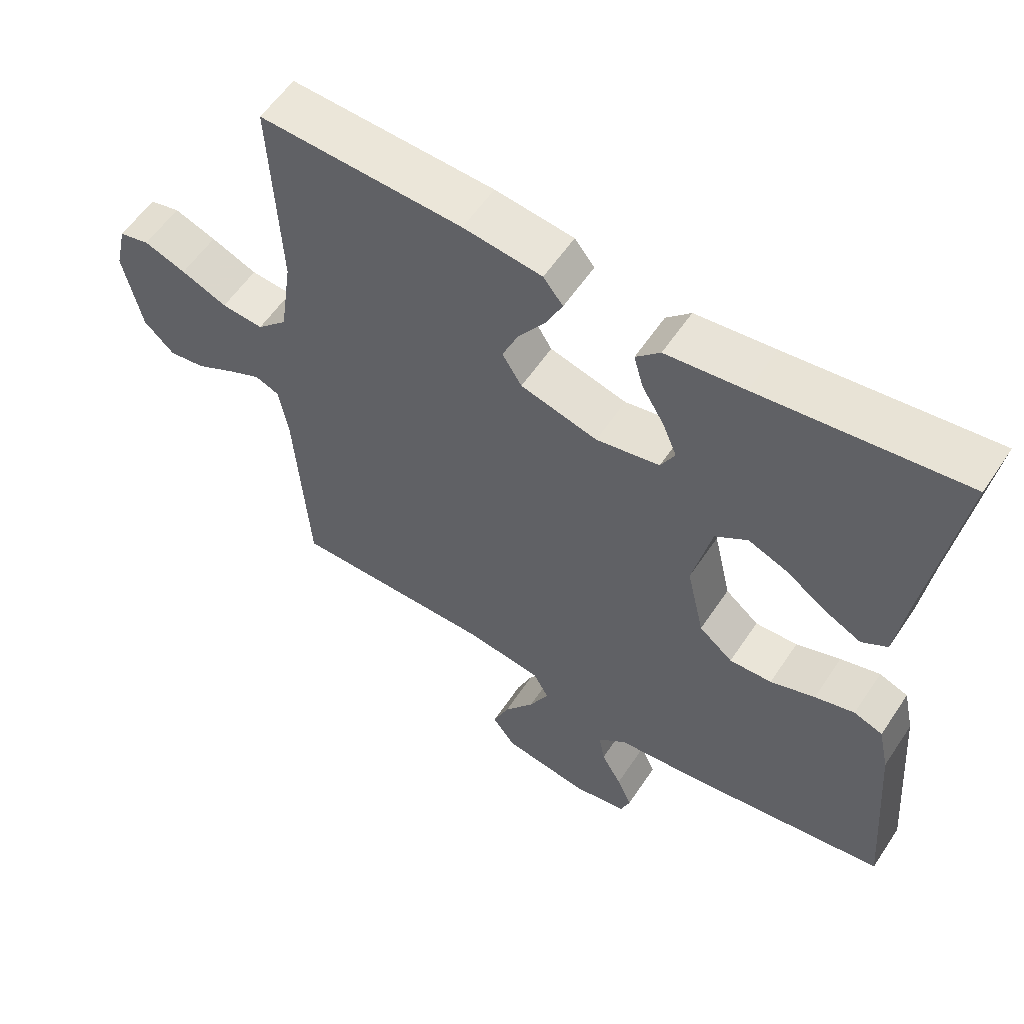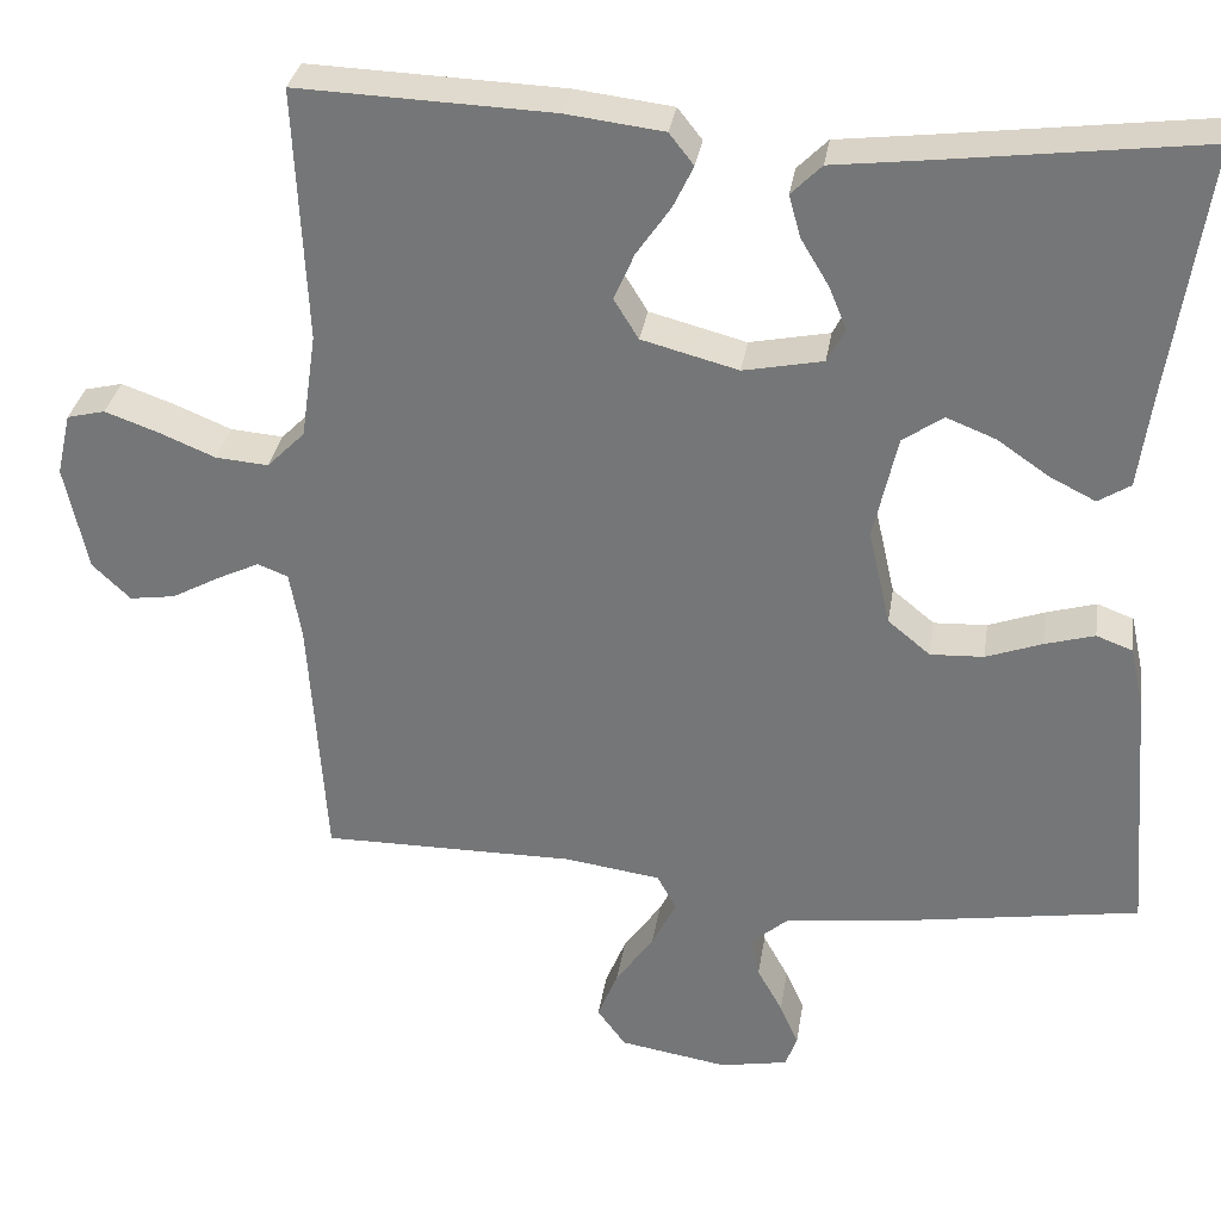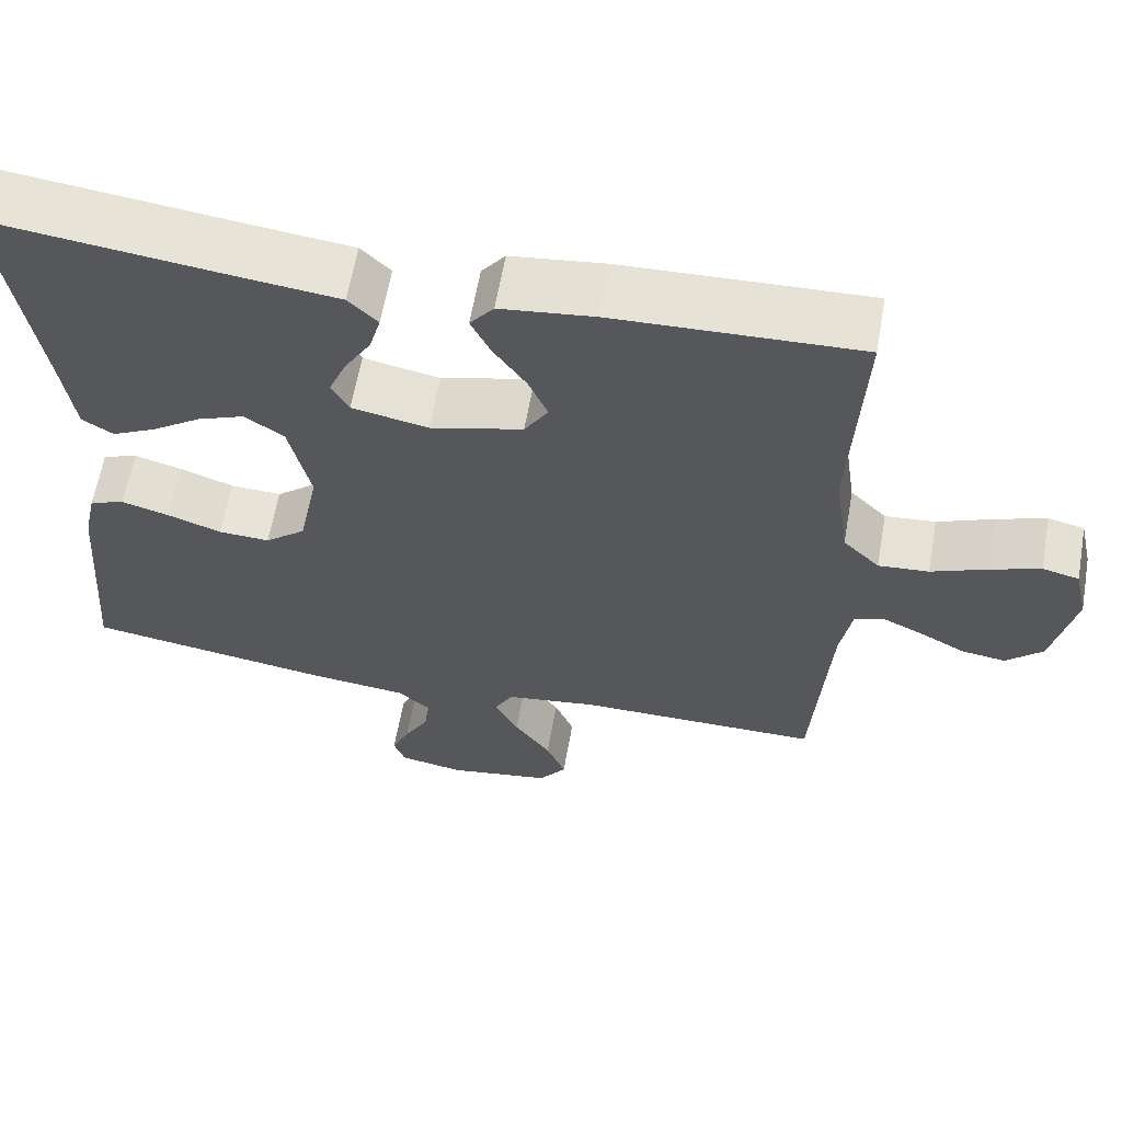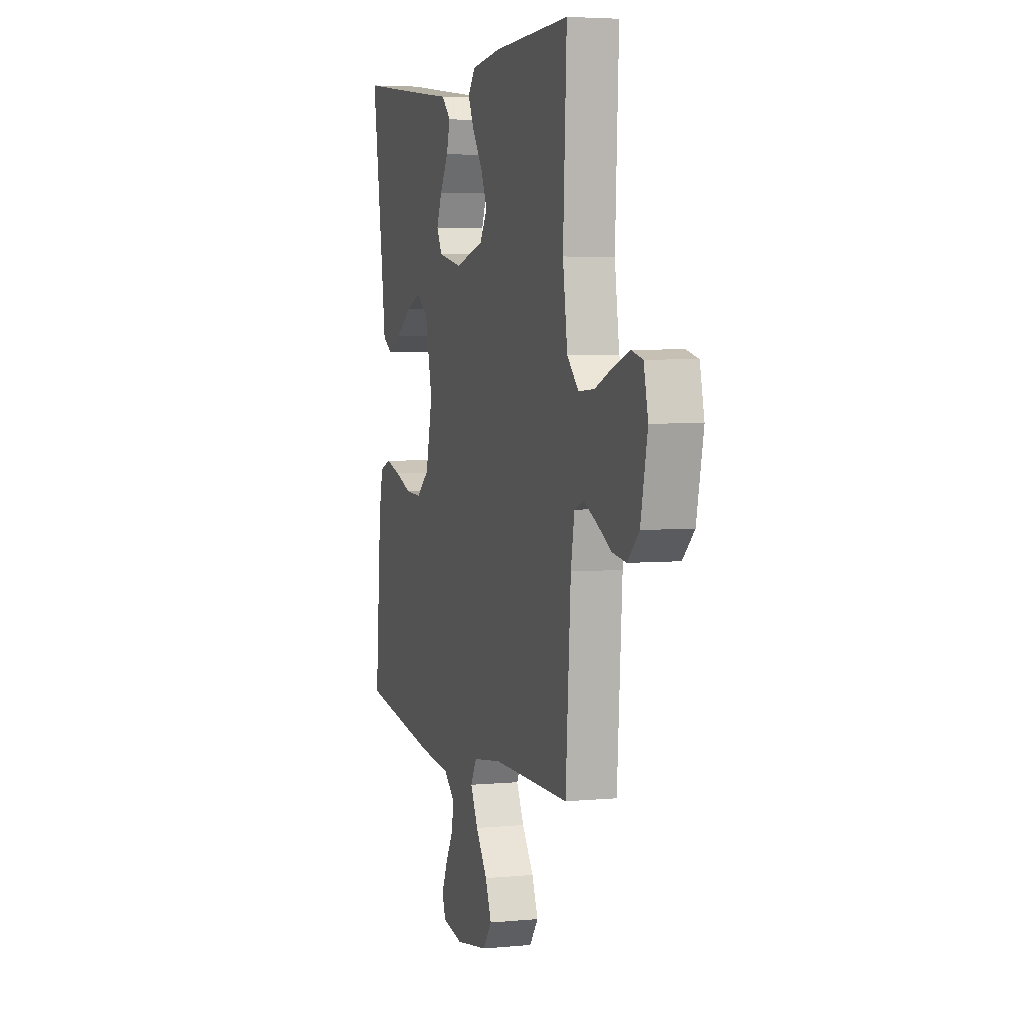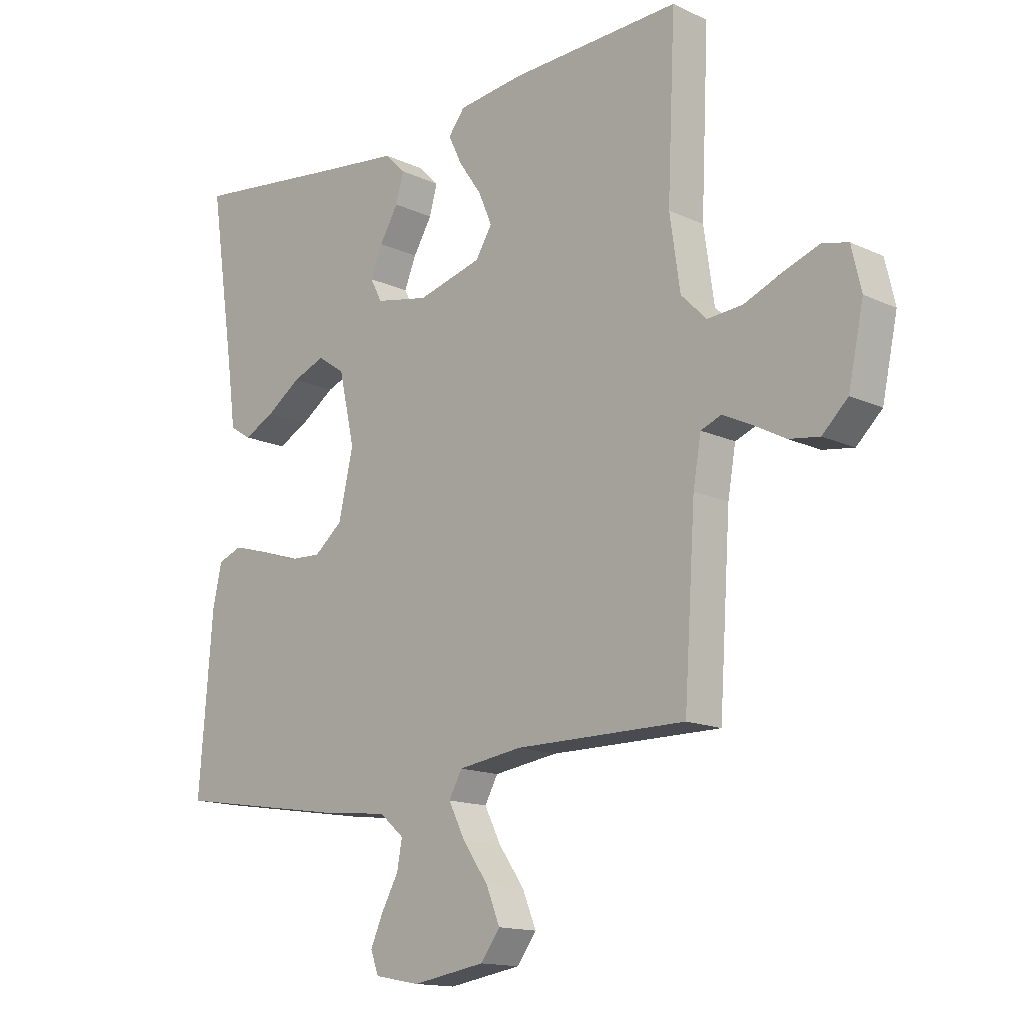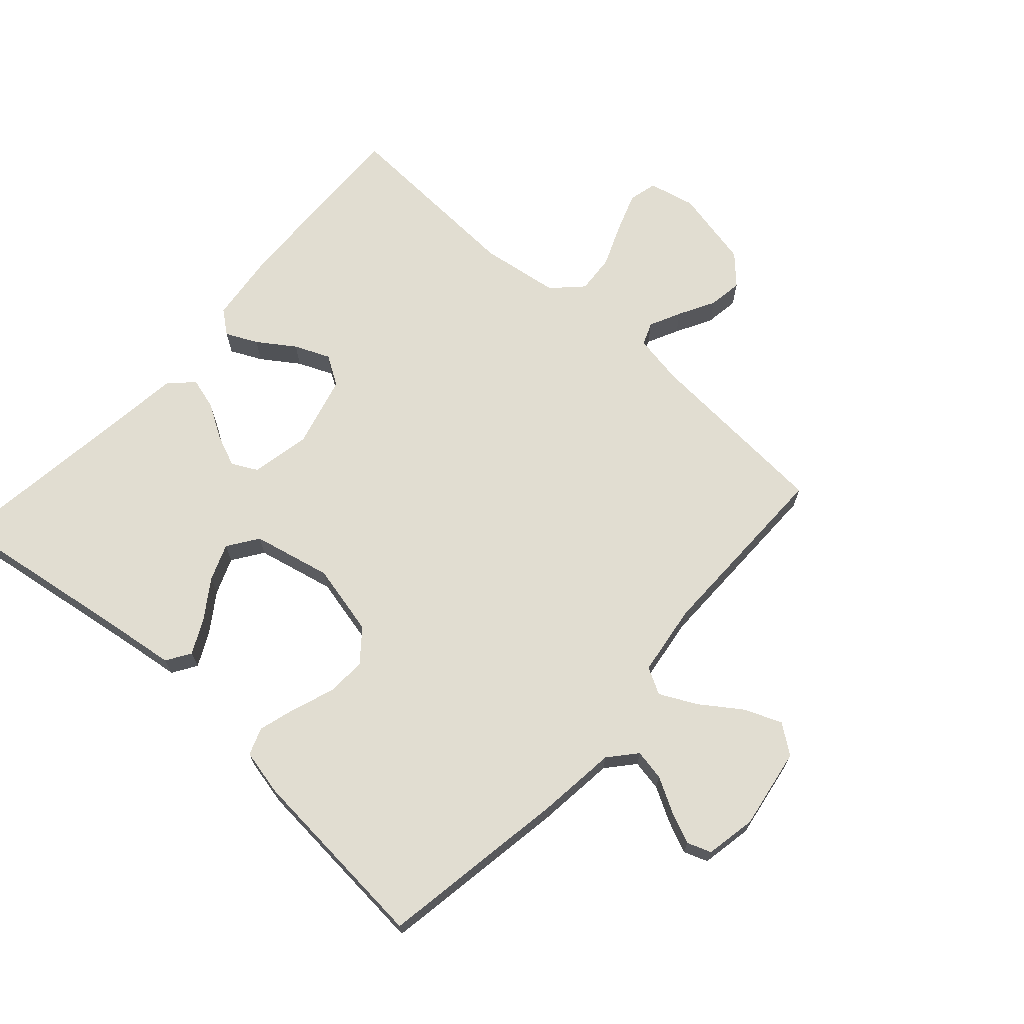
<metadata>
{"format":"obj","ext":"obj","renderer":"f3d","projection":"perspective","resolution":1024,"background":"white","views":[{"elev":57.6,"azim":33.4,"up":"+Z"},{"elev":31.9,"azim":8.8,"up":"+Z"},{"elev":62.0,"azim":-170.0,"up":"+Z"},{"elev":4.5,"azim":-107.1,"up":"+Z"},{"elev":-14.7,"azim":-135.1,"up":"+Z"},{"elev":68.7,"azim":132.0,"up":"+Y"}]}
</metadata>
<code>
v 0.5 0.07 -0.5
v 0.2 0.07 -0.548
v 0.076 0.07 -0.562
v 0.033 0.07 -0.599
v 0.042 0.07 -0.648
v 0.072 0.07 -0.702
v 0.094 0.07 -0.752
v 0.08 0.07 -0.79
v 0 0.07 -0.805
v -0.128 0.07 -0.784
v -0.162 0.07 -0.738
v -0.138 0.07 -0.679
v -0.093 0.07 -0.615
v -0.064 0.07 -0.557
v -0.087 0.07 -0.515
v -0.2 0.07 -0.499
v -0.5 0.07 -0.5
v -0.52 0.07 -0.2
v -0.534 0.07 -0.12
v -0.57 0.07 -0.106
v -0.62 0.07 -0.13
v -0.677 0.07 -0.161
v -0.731 0.07 -0.169
v -0.776 0.07 -0.126
v -0.803 0.07 0
v -0.786 0.07 0.074
v -0.741 0.07 0.085
v -0.679 0.07 0.063
v -0.611 0.07 0.035
v -0.549 0.07 0.03
v -0.504 0.07 0.075
v -0.486 0.07 0.2
v -0.5 0.07 0.5
v -0.2 0.07 0.489
v -0.084 0.07 0.475
v -0.055 0.07 0.438
v -0.079 0.07 0.388
v -0.119 0.07 0.33
v -0.143 0.07 0.274
v -0.114 0.07 0.227
v 0 0.07 0.197
v 0.094 0.07 0.216
v 0.115 0.07 0.256
v 0.094 0.07 0.307
v 0.061 0.07 0.362
v 0.047 0.07 0.412
v 0.083 0.07 0.448
v 0.2 0.07 0.462
v 0.5 0.07 0.5
v 0.455 0.07 0.2
v 0.44 0.07 0.089
v 0.402 0.07 0.065
v 0.348 0.07 0.092
v 0.287 0.07 0.134
v 0.229 0.07 0.157
v 0.181 0.07 0.124
v 0.153 0.07 0
v 0.179 0.07 -0.114
v 0.229 0.07 -0.155
v 0.292 0.07 -0.152
v 0.358 0.07 -0.128
v 0.417 0.07 -0.111
v 0.46 0.07 -0.127
v 0.476 0.07 -0.2
v 0.5 0 -0.5
v 0.2 0 -0.548
v 0.076 0 -0.562
v 0.033 0 -0.599
v 0.042 0 -0.648
v 0.072 0 -0.702
v 0.094 0 -0.752
v 0.08 0 -0.79
v 0 0 -0.805
v -0.128 0 -0.784
v -0.162 0 -0.738
v -0.138 0 -0.679
v -0.093 0 -0.615
v -0.064 0 -0.557
v -0.087 0 -0.515
v -0.2 0 -0.499
v -0.5 0 -0.5
v -0.52 0 -0.2
v -0.534 0 -0.12
v -0.57 0 -0.106
v -0.62 0 -0.13
v -0.677 0 -0.161
v -0.731 0 -0.169
v -0.776 0 -0.126
v -0.803 0 0
v -0.786 0 0.074
v -0.741 0 0.085
v -0.679 0 0.063
v -0.611 0 0.035
v -0.549 0 0.03
v -0.504 0 0.075
v -0.486 0 0.2
v -0.5 0 0.5
v -0.2 0 0.489
v -0.084 0 0.475
v -0.055 0 0.438
v -0.079 0 0.388
v -0.119 0 0.33
v -0.143 0 0.274
v -0.114 0 0.227
v 0 0 0.197
v 0.094 0 0.216
v 0.115 0 0.256
v 0.094 0 0.307
v 0.061 0 0.362
v 0.047 0 0.412
v 0.083 0 0.448
v 0.2 0 0.462
v 0.5 0 0.5
v 0.455 0 0.2
v 0.44 0 0.089
v 0.402 0 0.065
v 0.348 0 0.092
v 0.287 0 0.134
v 0.229 0 0.157
v 0.181 0 0.124
v 0.153 0 0
v 0.179 0 -0.114
v 0.229 0 -0.155
v 0.292 0 -0.152
v 0.358 0 -0.128
v 0.417 0 -0.111
v 0.46 0 -0.127
v 0.476 0 -0.2
f 60 61 62 63
f 60 63 64 1
f 51 52 53 54
f 50 51 54 55
f 48 49 50 55
f 47 48 55 56
f 44 45 46 47
f 43 44 47 56
f 35 36 37 38
f 35 38 39
f 32 33 34 35
f 31 32 35 39
f 30 31 39 40
f 26 27 28 29
f 24 25 26 29
f 24 29 30
f 21 22 23 24
f 20 21 24 30
f 19 20 30 40
f 16 17 18
f 15 16 18 19
f 10 11 12 13
f 10 13 14
f 9 10 14
f 8 9 14
f 5 6 7 8
f 5 8 14 15
f 60 1 2 3
f 59 60 3 4
f 42 43 56 57
f 41 42 57 58
f 15 19 40 41
f 15 41 58
f 4 5 15
f 4 15 58 59
f 127 126 125 124
f 65 128 127 124
f 118 117 116 115
f 119 118 115 114
f 119 114 113 112
f 120 119 112 111
f 111 110 109 108
f 120 111 108 107
f 102 101 100 99
f 103 102 99
f 99 98 97 96
f 103 99 96 95
f 104 103 95 94
f 93 92 91 90
f 93 90 89 88
f 94 93 88
f 88 87 86 85
f 94 88 85 84
f 104 94 84 83
f 82 81 80
f 83 82 80 79
f 77 76 75 74
f 78 77 74
f 78 74 73
f 78 73 72
f 72 71 70 69
f 79 78 72 69
f 67 66 65 124
f 68 67 124 123
f 121 120 107 106
f 122 121 106 105
f 105 104 83 79
f 122 105 79
f 79 69 68
f 123 122 79 68
f 1 65 66 2
f 2 66 67 3
f 3 67 68 4
f 4 68 69 5
f 5 69 70 6
f 6 70 71 7
f 7 71 72 8
f 8 72 73 9
f 9 73 74 10
f 10 74 75 11
f 11 75 76 12
f 12 76 77 13
f 13 77 78 14
f 14 78 79 15
f 15 79 80 16
f 16 80 81 17
f 17 81 82 18
f 18 82 83 19
f 19 83 84 20
f 20 84 85 21
f 21 85 86 22
f 22 86 87 23
f 23 87 88 24
f 24 88 89 25
f 25 89 90 26
f 26 90 91 27
f 27 91 92 28
f 28 92 93 29
f 29 93 94 30
f 30 94 95 31
f 31 95 96 32
f 32 96 97 33
f 33 97 98 34
f 34 98 99 35
f 35 99 100 36
f 36 100 101 37
f 37 101 102 38
f 38 102 103 39
f 39 103 104 40
f 40 104 105 41
f 41 105 106 42
f 42 106 107 43
f 43 107 108 44
f 44 108 109 45
f 45 109 110 46
f 46 110 111 47
f 47 111 112 48
f 48 112 113 49
f 49 113 114 50
f 50 114 115 51
f 51 115 116 52
f 52 116 117 53
f 53 117 118 54
f 54 118 119 55
f 55 119 120 56
f 56 120 121 57
f 57 121 122 58
f 58 122 123 59
f 59 123 124 60
f 60 124 125 61
f 61 125 126 62
f 62 126 127 63
f 63 127 128 64
f 64 128 65 1

</code>
